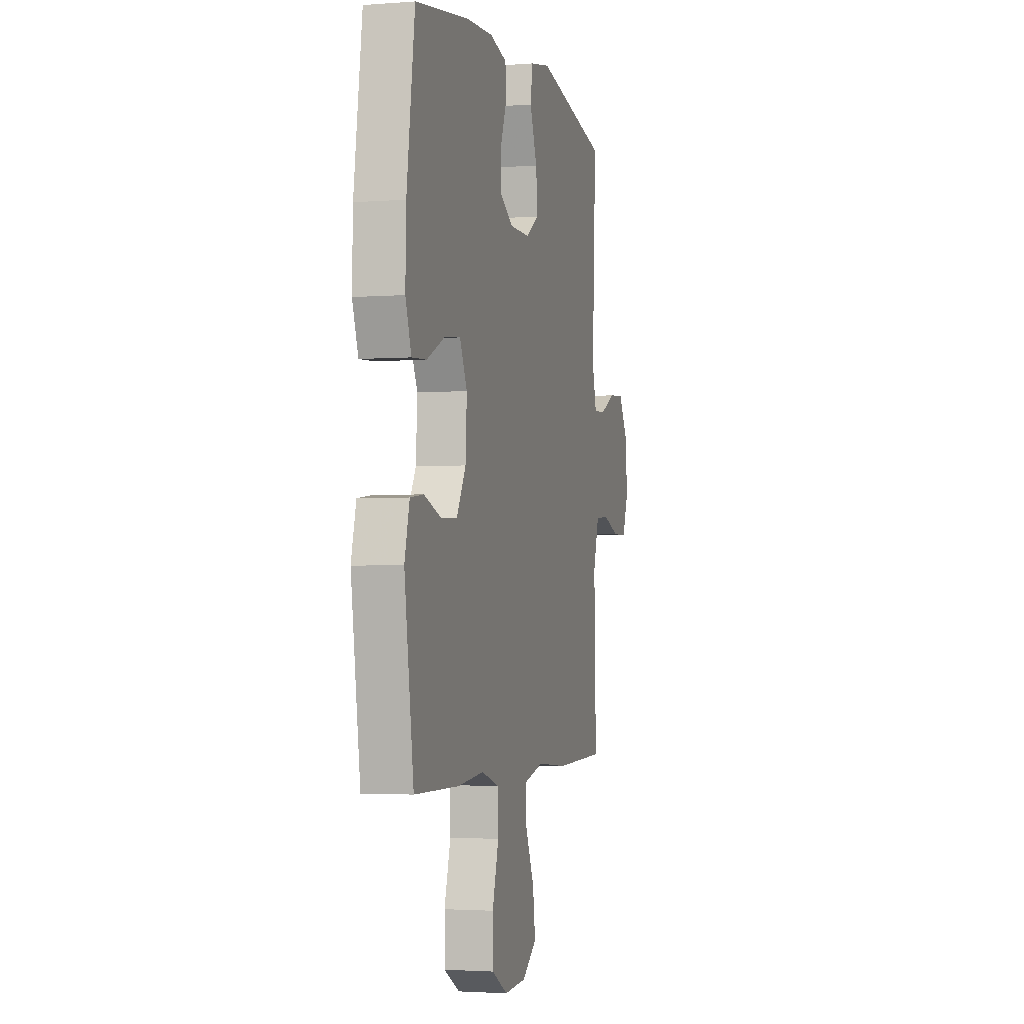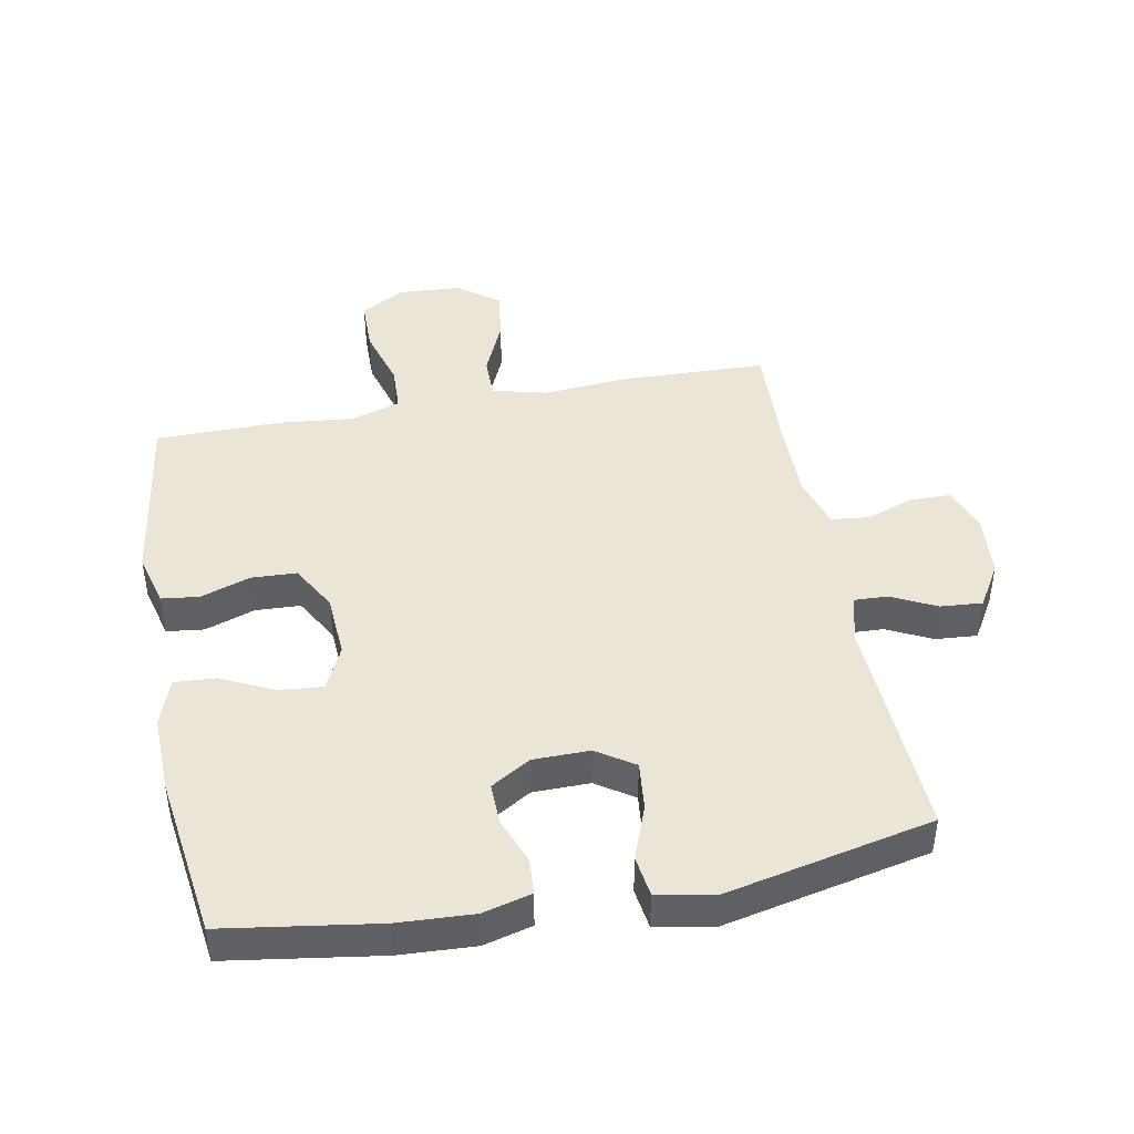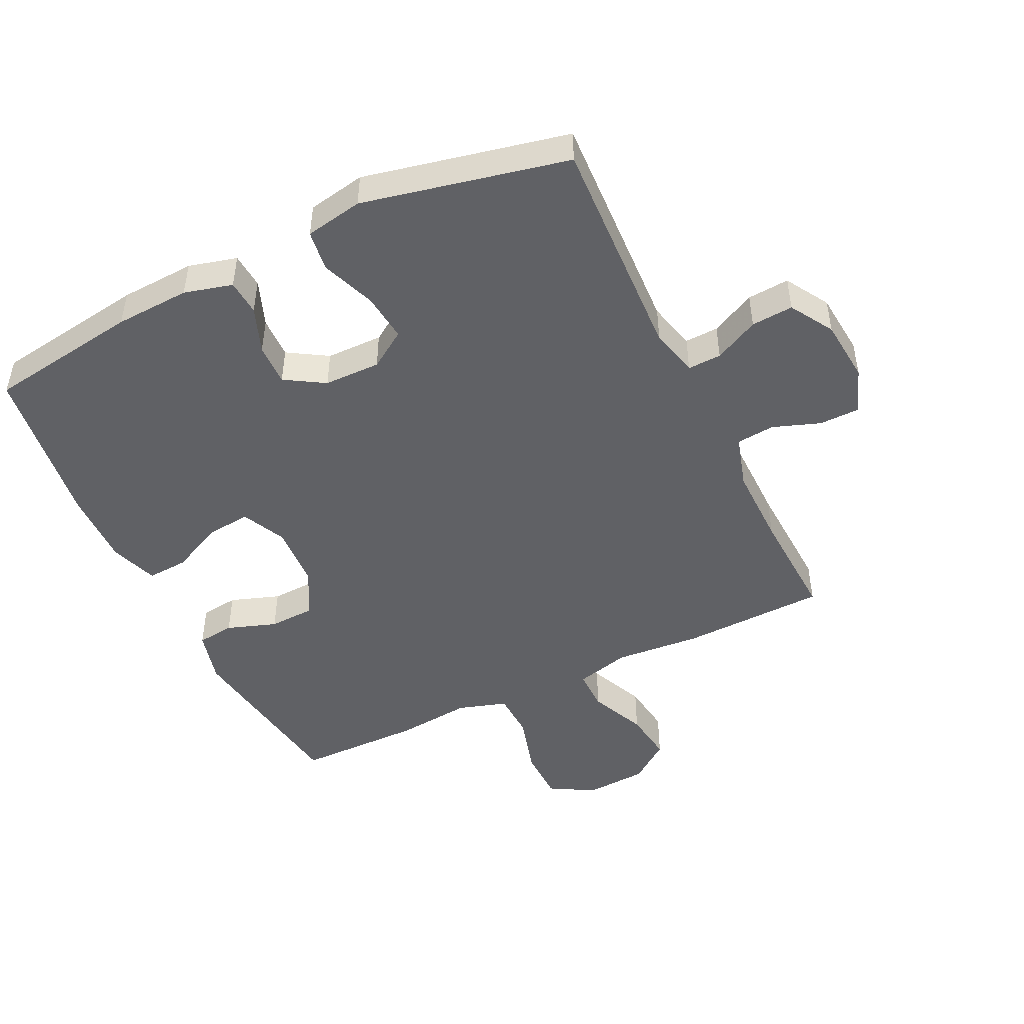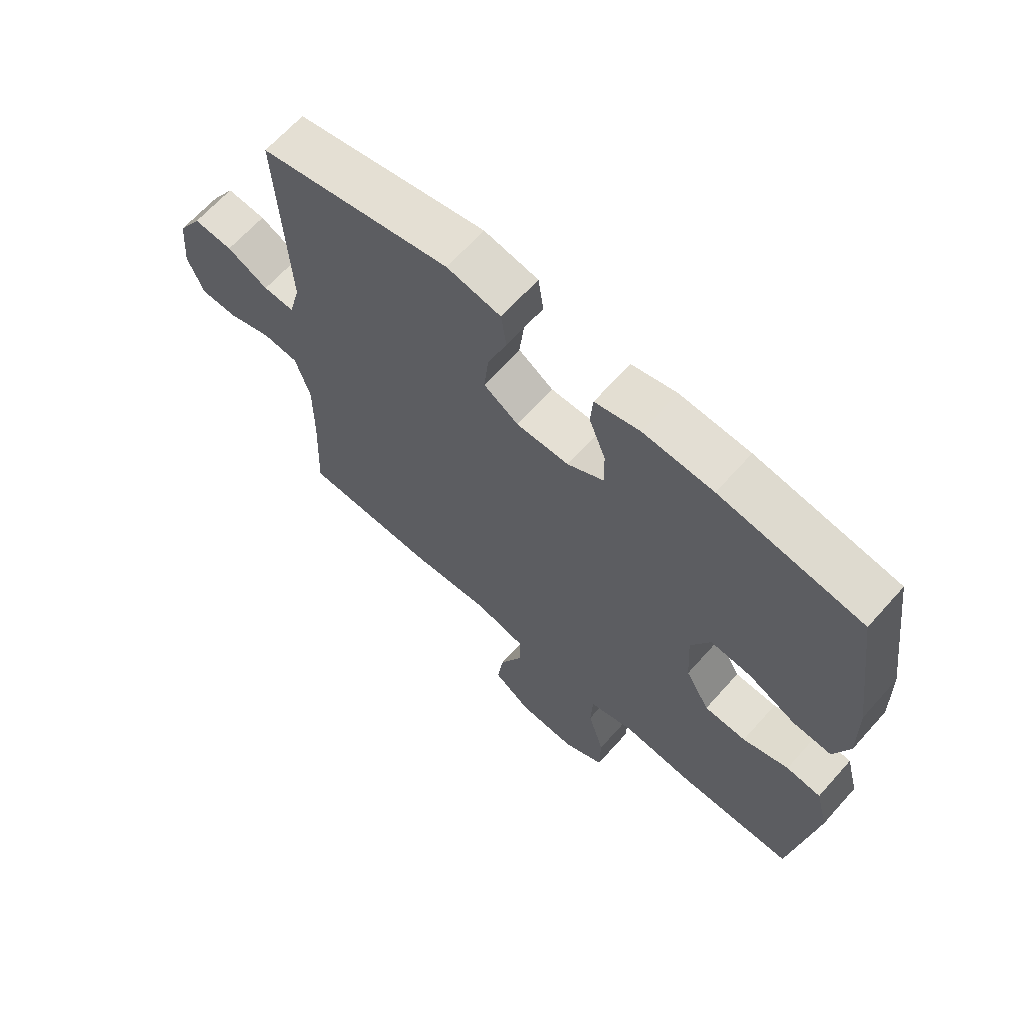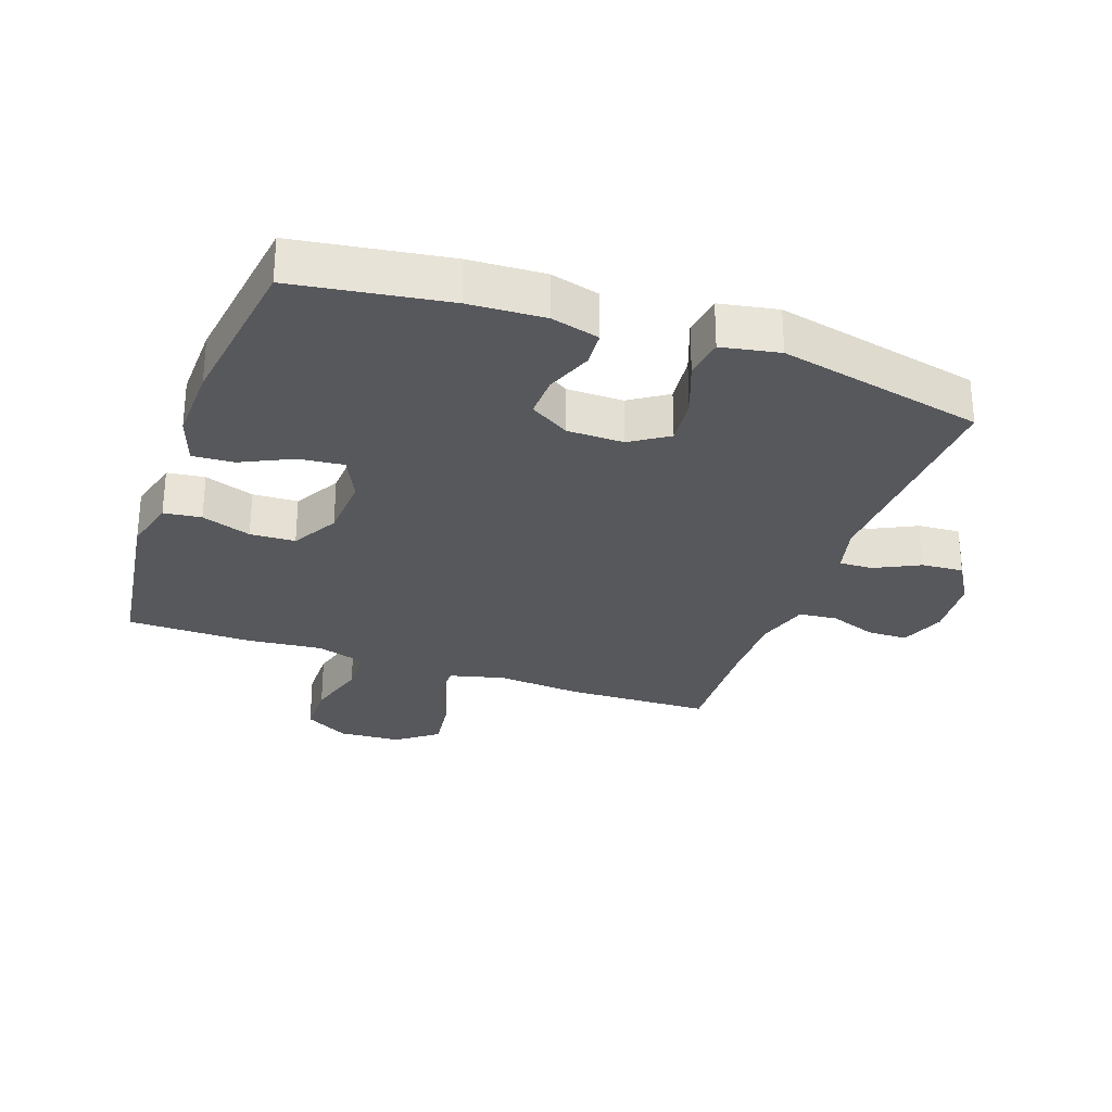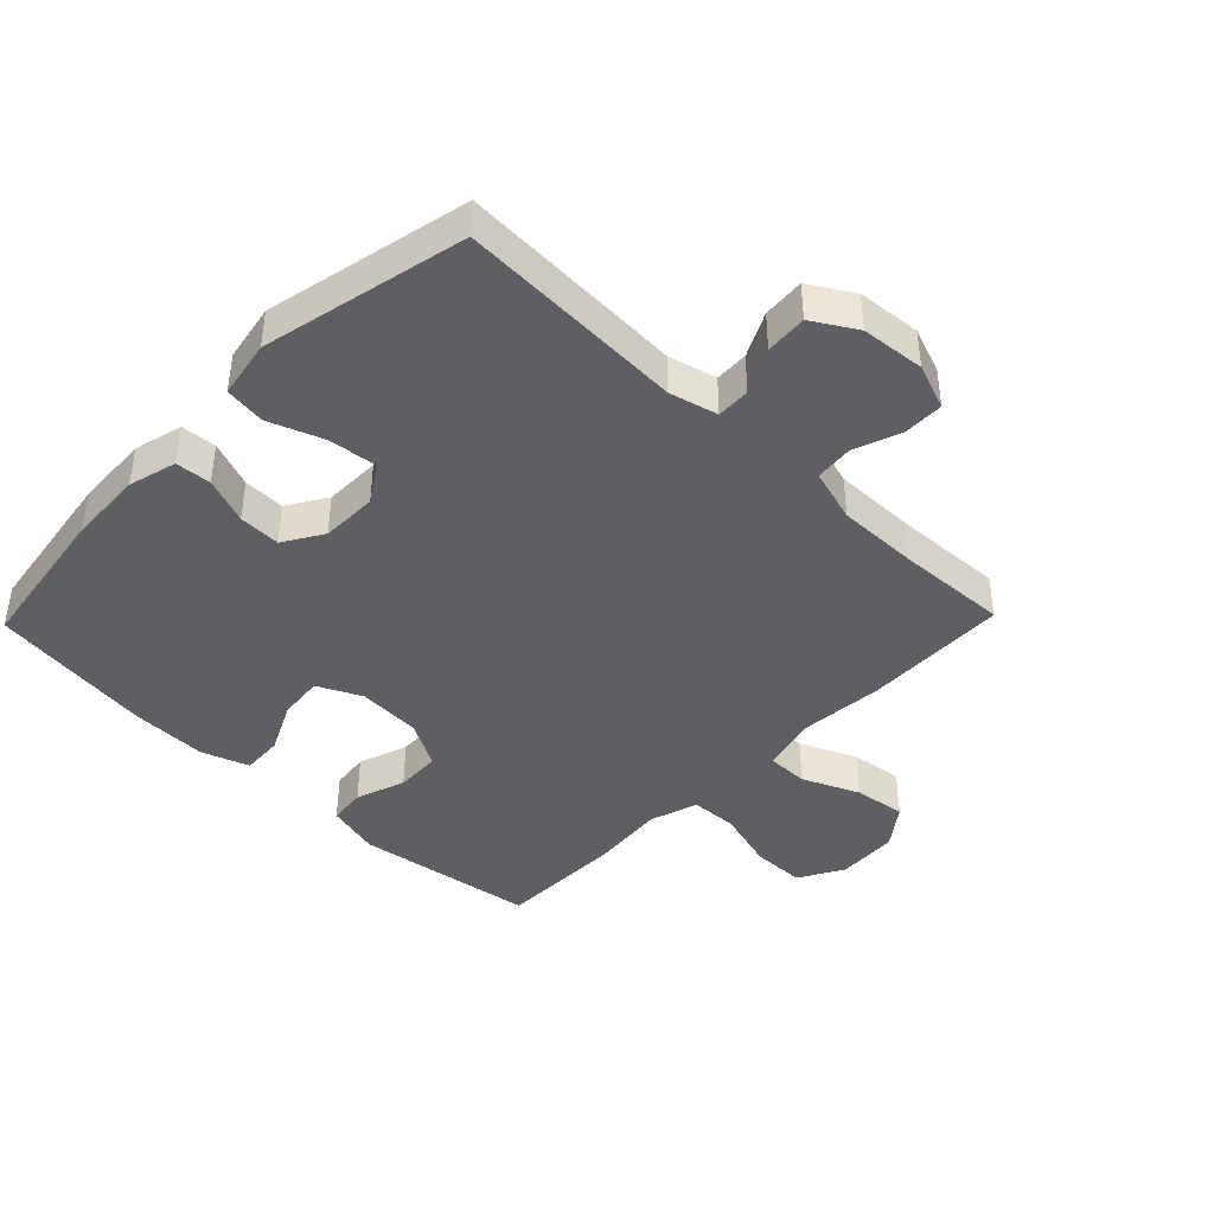
<metadata>
{"format":"obj","ext":"obj","renderer":"f3d","projection":"perspective","resolution":1024,"background":"white","views":[{"elev":-2.7,"azim":-74.9,"up":"+Z"},{"elev":44.0,"azim":-10.7,"up":"+Y"},{"elev":-47.5,"azim":25.8,"up":"+Y"},{"elev":66.0,"azim":-138.2,"up":"+Z"},{"elev":-28.8,"azim":-19.5,"up":"+Y"},{"elev":-41.7,"azim":45.9,"up":"+Y"}]}
</metadata>
<code>
v -0.5 0.07 0.5
v -0.26 0.07 0.536
v -0.142 0.07 0.542
v -0.066 0.07 0.522
v -0.062 0.07 0.466
v -0.09 0.07 0.393
v -0.092 0.07 0.327
v -0.03 0.07 0.289
v 0.059 0.07 0.288
v 0.118 0.07 0.327
v 0.11 0.07 0.403
v 0.078 0.07 0.489
v 0.087 0.07 0.553
v 0.178 0.07 0.57
v 0.5 0.07 0.5
v 0.483 0.07 0.142
v 0.502 0.07 0.066
v 0.555 0.07 0.068
v 0.625 0.07 0.103
v 0.691 0.07 0.108
v 0.732 0.07 0.04
v 0.741 0.07 -0.06
v 0.714 0.07 -0.132
v 0.651 0.07 -0.133
v 0.576 0.07 -0.106
v 0.516 0.07 -0.112
v 0.491 0.07 -0.196
v 0.492 0.07 -0.323
v 0.5 0.07 -0.5
v 0.272 0.07 -0.507
v 0.137 0.07 -0.496
v 0.051 0.07 -0.518
v 0.051 0.07 -0.584
v 0.09 0.07 -0.673
v 0.101 0.07 -0.755
v 0.037 0.07 -0.803
v -0.061 0.07 -0.809
v -0.131 0.07 -0.769
v -0.132 0.07 -0.685
v -0.104 0.07 -0.588
v -0.107 0.07 -0.514
v -0.184 0.07 -0.49
v -0.303 0.07 -0.502
v -0.5 0.07 -0.5
v -0.541 0.07 -0.215
v -0.519 0.07 -0.13
v -0.46 0.07 -0.123
v -0.382 0.07 -0.15
v -0.311 0.07 -0.147
v -0.27 0.07 -0.074
v -0.264 0.07 0.027
v -0.297 0.07 0.096
v -0.367 0.07 0.089
v -0.448 0.07 0.05
v -0.513 0.07 0.046
v -0.539 0.07 0.121
v -0.536 0.07 0.241
v -0.5 0 0.5
v -0.26 0 0.536
v -0.142 0 0.542
v -0.066 0 0.522
v -0.062 0 0.466
v -0.09 0 0.393
v -0.092 0 0.327
v -0.03 0 0.289
v 0.059 0 0.288
v 0.118 0 0.327
v 0.11 0 0.403
v 0.078 0 0.489
v 0.087 0 0.553
v 0.178 0 0.57
v 0.5 0 0.5
v 0.483 0 0.142
v 0.502 0 0.066
v 0.555 0 0.068
v 0.625 0 0.103
v 0.691 0 0.108
v 0.732 0 0.04
v 0.741 0 -0.06
v 0.714 0 -0.132
v 0.651 0 -0.133
v 0.576 0 -0.106
v 0.516 0 -0.112
v 0.491 0 -0.196
v 0.492 0 -0.323
v 0.5 0 -0.5
v 0.272 0 -0.507
v 0.137 0 -0.496
v 0.051 0 -0.518
v 0.051 0 -0.584
v 0.09 0 -0.673
v 0.101 0 -0.755
v 0.037 0 -0.803
v -0.061 0 -0.809
v -0.131 0 -0.769
v -0.132 0 -0.685
v -0.104 0 -0.588
v -0.107 0 -0.514
v -0.184 0 -0.49
v -0.303 0 -0.502
v -0.5 0 -0.5
v -0.541 0 -0.215
v -0.519 0 -0.13
v -0.46 0 -0.123
v -0.382 0 -0.15
v -0.311 0 -0.147
v -0.27 0 -0.074
v -0.264 0 0.027
v -0.297 0 0.096
v -0.367 0 0.089
v -0.448 0 0.05
v -0.513 0 0.046
v -0.539 0 0.121
v -0.536 0 0.241
f 4 5 6
f 3 4 6
f 2 3 6
f 1 2 6
f 57 1 6
f 56 57 6
f 55 56 6
f 54 55 6
f 53 54 6
f 52 53 6 7
f 51 52 7 8
f 50 51 8 9
f 49 50 9 10
f 46 47 48
f 45 46 48
f 44 45 48
f 43 44 48
f 42 43 48
f 41 42 48 49
f 38 39 40
f 37 38 40
f 36 37 40
f 35 36 40
f 34 35 40
f 33 34 40
f 32 33 40 41
f 41 49 10
f 32 41 10
f 31 32 10
f 30 31 10
f 29 30 10
f 28 29 10
f 23 24 25
f 22 23 25
f 21 22 25
f 20 21 25
f 19 20 25
f 18 19 25
f 17 18 25 26
f 16 17 26 27
f 14 15 16
f 13 14 16
f 12 13 16
f 11 12 16
f 16 27 28
f 11 16 28
f 10 11 28
f 63 62 61
f 63 61 60
f 63 60 59
f 63 59 58
f 63 58 114
f 63 114 113
f 63 113 112
f 63 112 111
f 63 111 110
f 64 63 110 109
f 65 64 109 108
f 66 65 108 107
f 67 66 107 106
f 105 104 103
f 105 103 102
f 105 102 101
f 105 101 100
f 105 100 99
f 106 105 99 98
f 97 96 95
f 97 95 94
f 97 94 93
f 97 93 92
f 97 92 91
f 97 91 90
f 98 97 90 89
f 67 106 98
f 67 98 89
f 67 89 88
f 67 88 87
f 67 87 86
f 67 86 85
f 82 81 80
f 82 80 79
f 82 79 78
f 82 78 77
f 82 77 76
f 82 76 75
f 83 82 75 74
f 84 83 74 73
f 73 72 71
f 73 71 70
f 73 70 69
f 73 69 68
f 85 84 73
f 85 73 68
f 85 68 67
f 1 58 59 2
f 2 59 60 3
f 3 60 61 4
f 4 61 62 5
f 5 62 63 6
f 6 63 64 7
f 7 64 65 8
f 8 65 66 9
f 9 66 67 10
f 10 67 68 11
f 11 68 69 12
f 12 69 70 13
f 13 70 71 14
f 14 71 72 15
f 15 72 73 16
f 16 73 74 17
f 17 74 75 18
f 18 75 76 19
f 19 76 77 20
f 20 77 78 21
f 21 78 79 22
f 22 79 80 23
f 23 80 81 24
f 24 81 82 25
f 25 82 83 26
f 26 83 84 27
f 27 84 85 28
f 28 85 86 29
f 29 86 87 30
f 30 87 88 31
f 31 88 89 32
f 32 89 90 33
f 33 90 91 34
f 34 91 92 35
f 35 92 93 36
f 36 93 94 37
f 37 94 95 38
f 38 95 96 39
f 39 96 97 40
f 40 97 98 41
f 41 98 99 42
f 42 99 100 43
f 43 100 101 44
f 44 101 102 45
f 45 102 103 46
f 46 103 104 47
f 47 104 105 48
f 48 105 106 49
f 49 106 107 50
f 50 107 108 51
f 51 108 109 52
f 52 109 110 53
f 53 110 111 54
f 54 111 112 55
f 55 112 113 56
f 56 113 114 57
f 57 114 58 1

</code>
